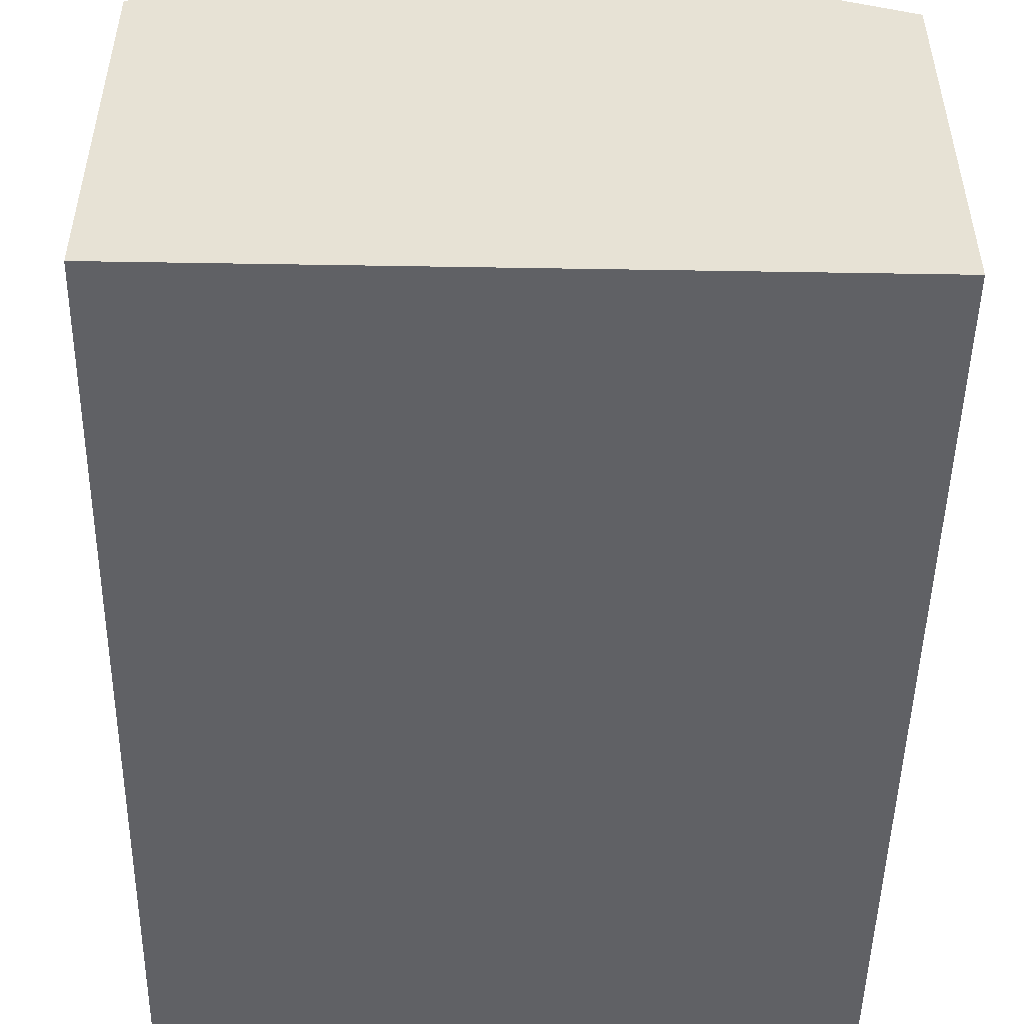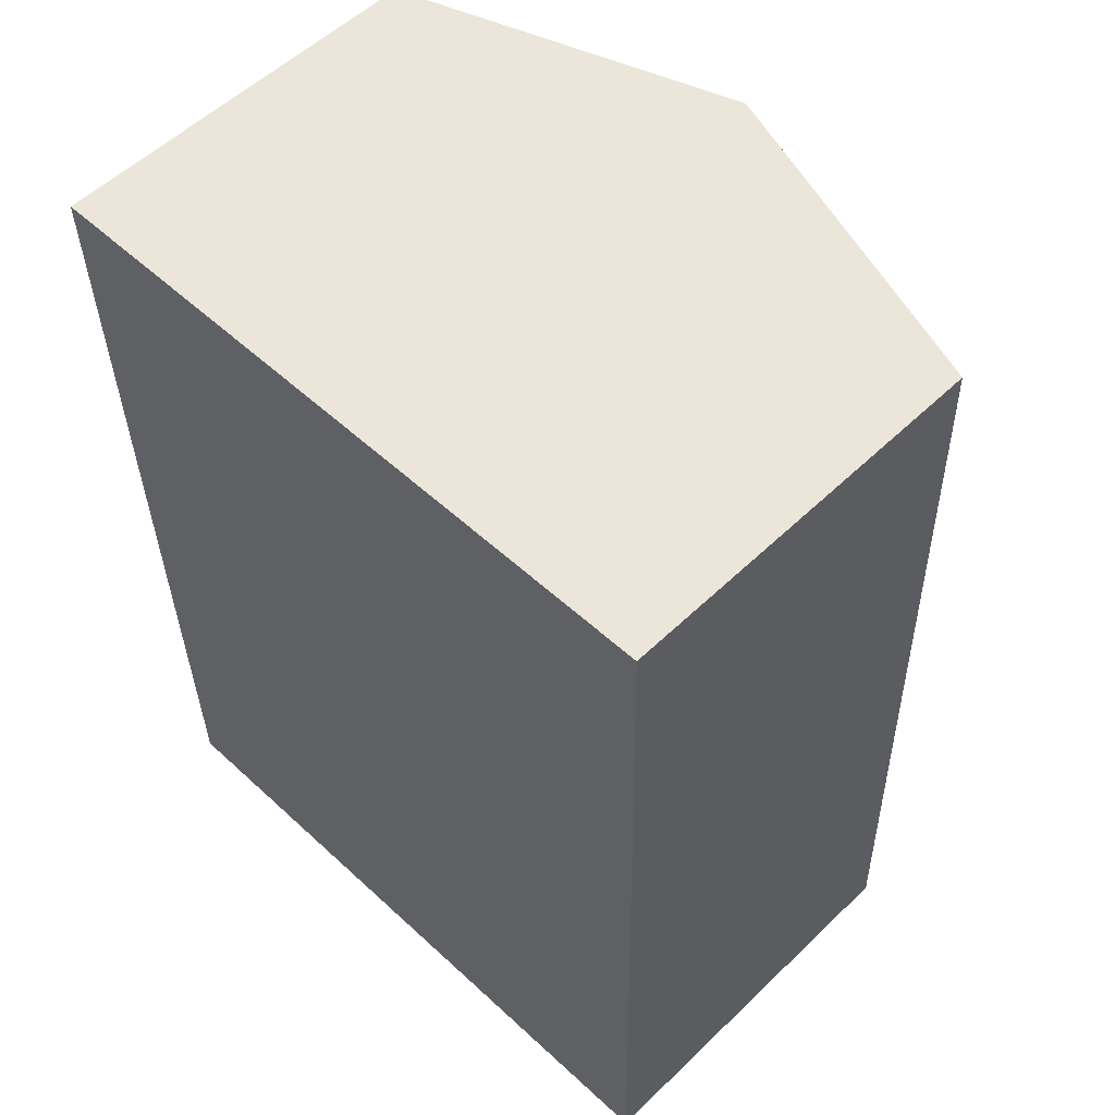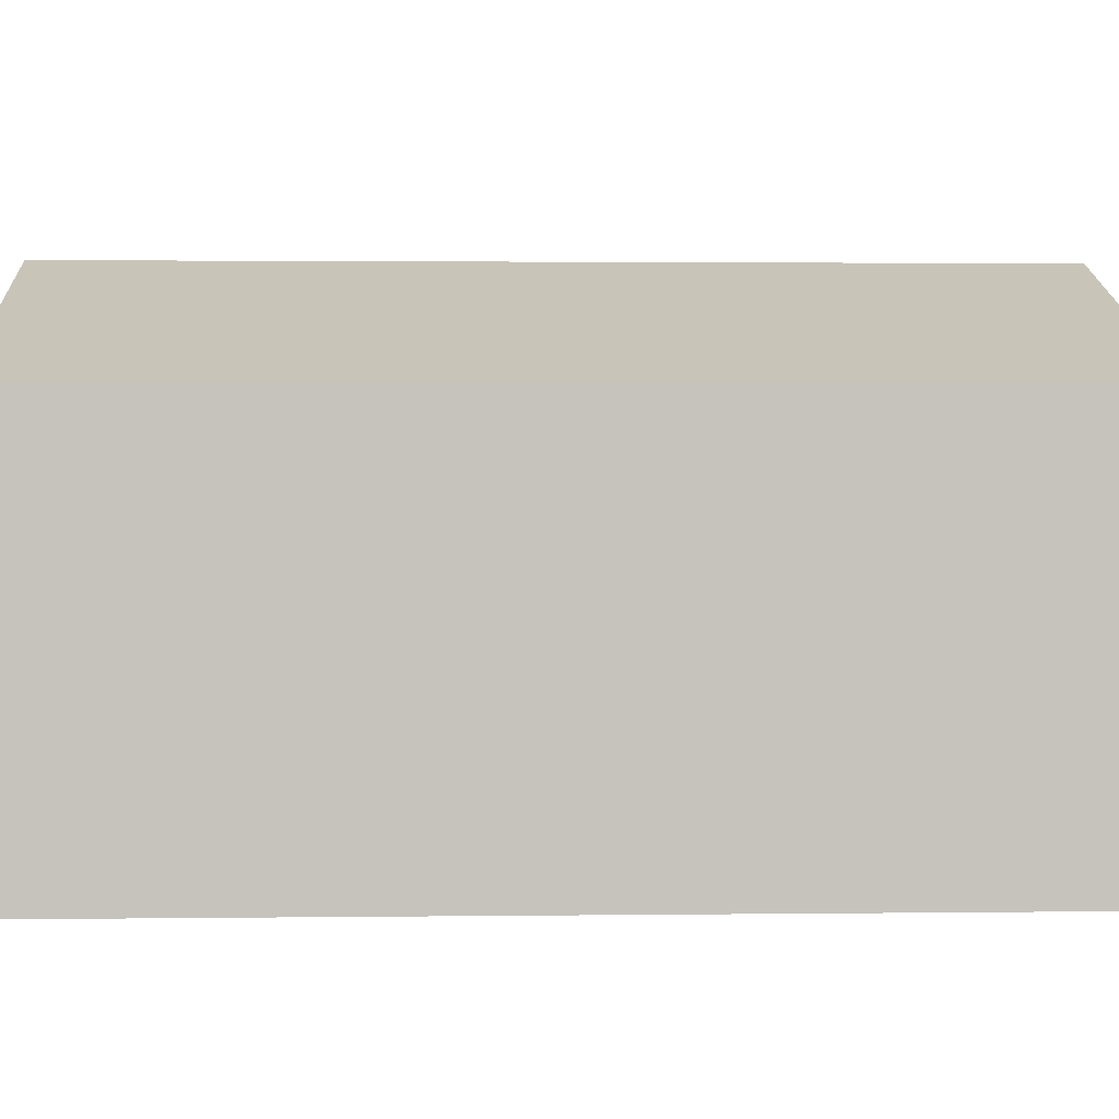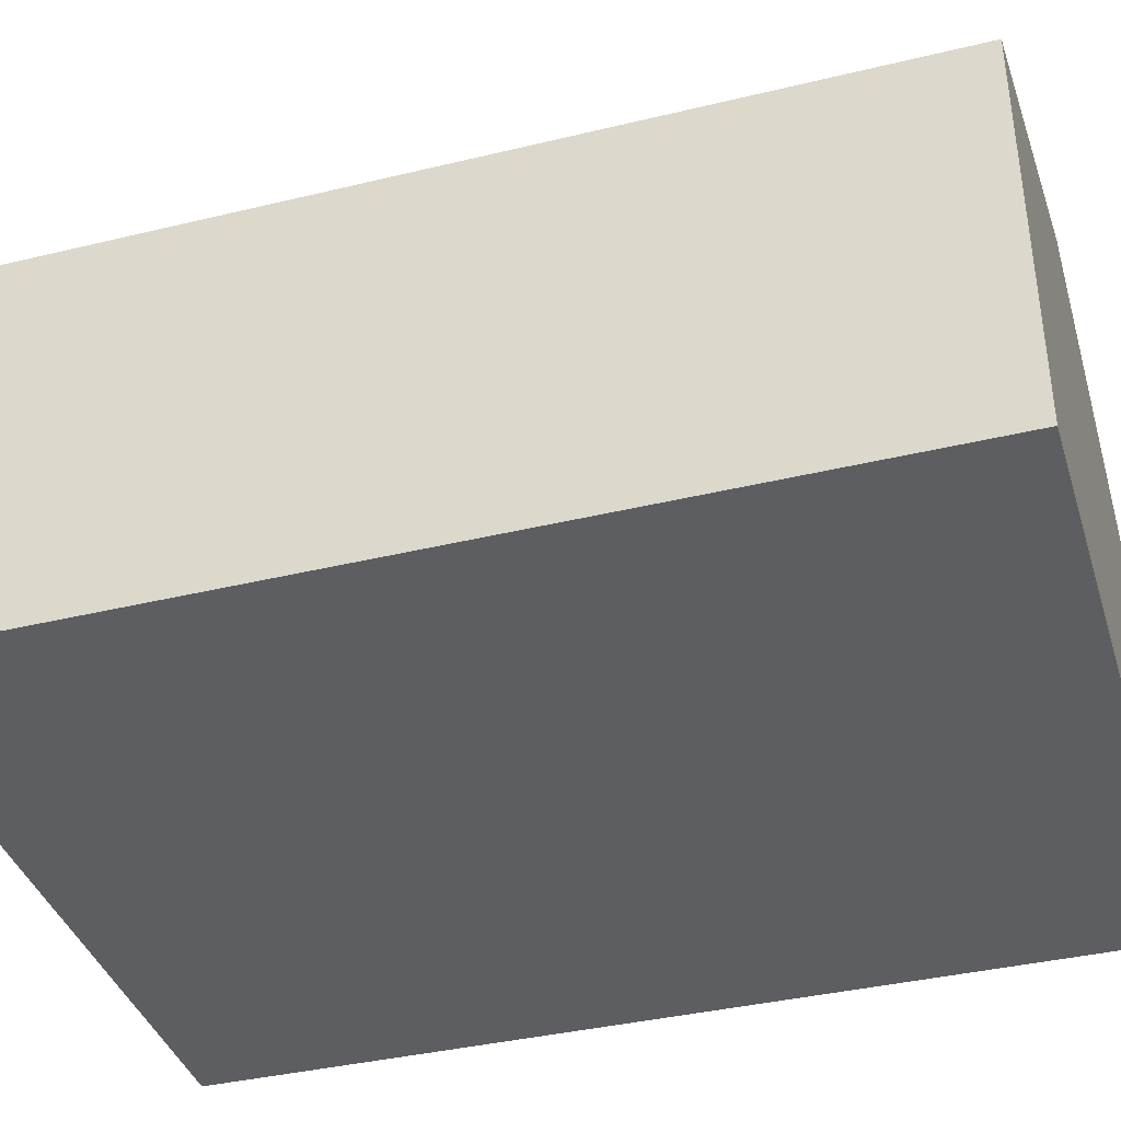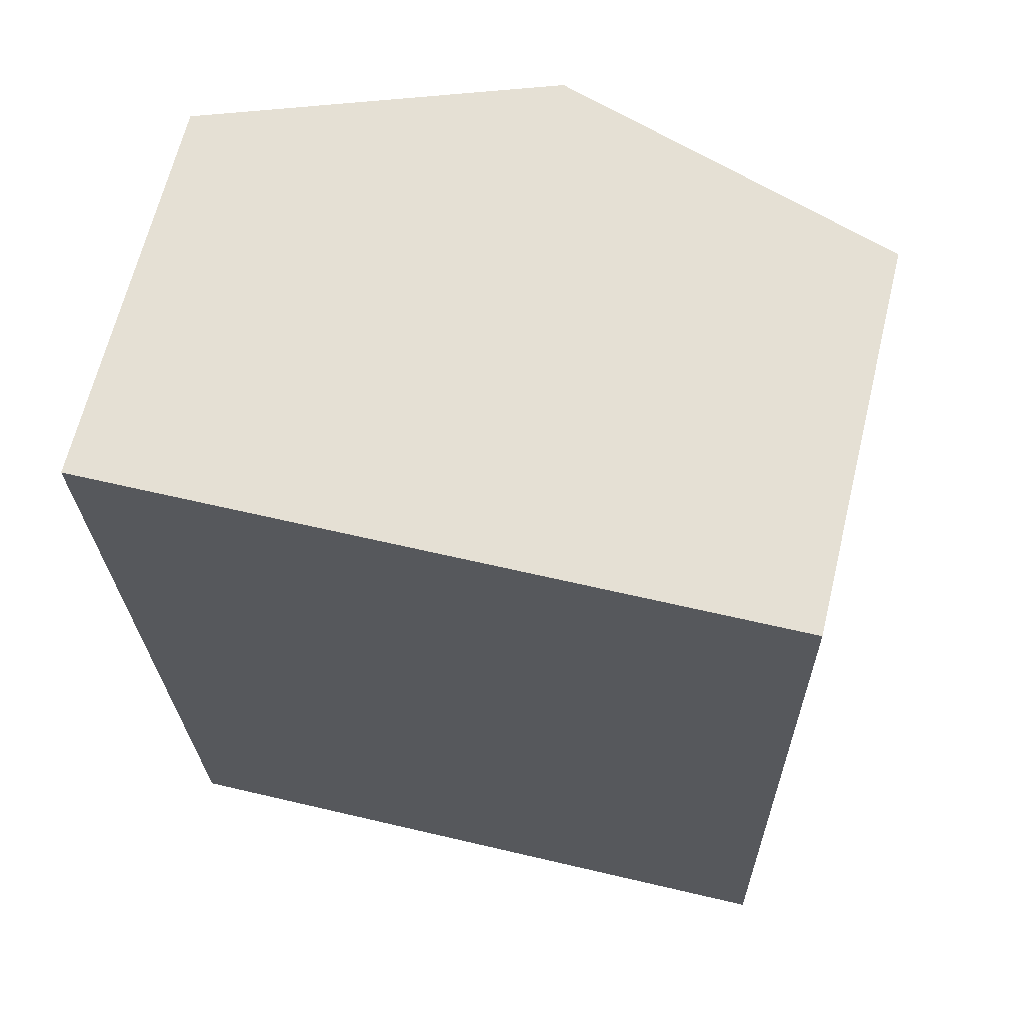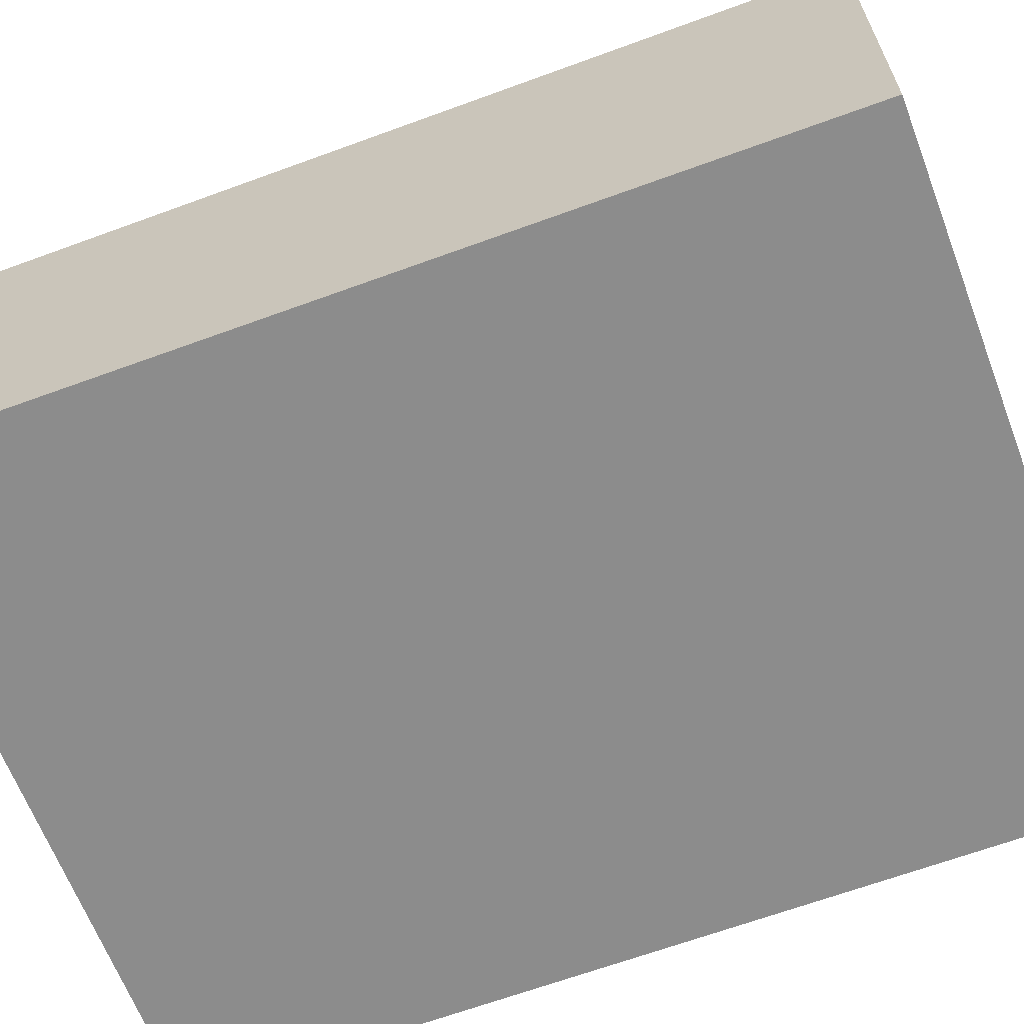
<metadata>
{"format":"obj","ext":"obj","renderer":"f3d","projection":"perspective","resolution":1024,"background":"white","views":[{"elev":-49.9,"azim":-2.4,"up":"+Y"},{"elev":55.2,"azim":44.7,"up":"+Z"},{"elev":1.4,"azim":86.1,"up":"+Y"},{"elev":-38.9,"azim":-74.6,"up":"+Y"},{"elev":65.6,"azim":13.7,"up":"+Z"},{"elev":-64.2,"azim":109.2,"up":"+Y"}]}
</metadata>
<code>
v  0 2.874 1.76e-16
v  2.692 3.719 -6.56
v  0.177 2.874 -6.635
v  2.515 3.719 0.059
v  5.054 2.866 0.119
v  5.183 2.882 -6.485
v  0 0 0
v  2.515 -3.613e-18 0.059
v  5.054 -7.287e-18 0.119
v  5.183 3.971e-16 -6.485
v  2.692 4.017e-16 -6.56
v  0.177 4.063e-16 -6.635
g defaultobject
f 1 2 3
f 2 1 4
f 5 2 4
f 2 5 6
f 7 4 1
f 4 7 5
f 5 7 8
f 5 8 9
f 5 10 6
f 10 5 9
f 10 2 6
f 2 10 3
f 3 10 11
f 3 11 12
f 12 1 3
f 1 12 7
f 8 10 9
f 10 8 7
f 10 7 12
f 10 12 11

</code>
